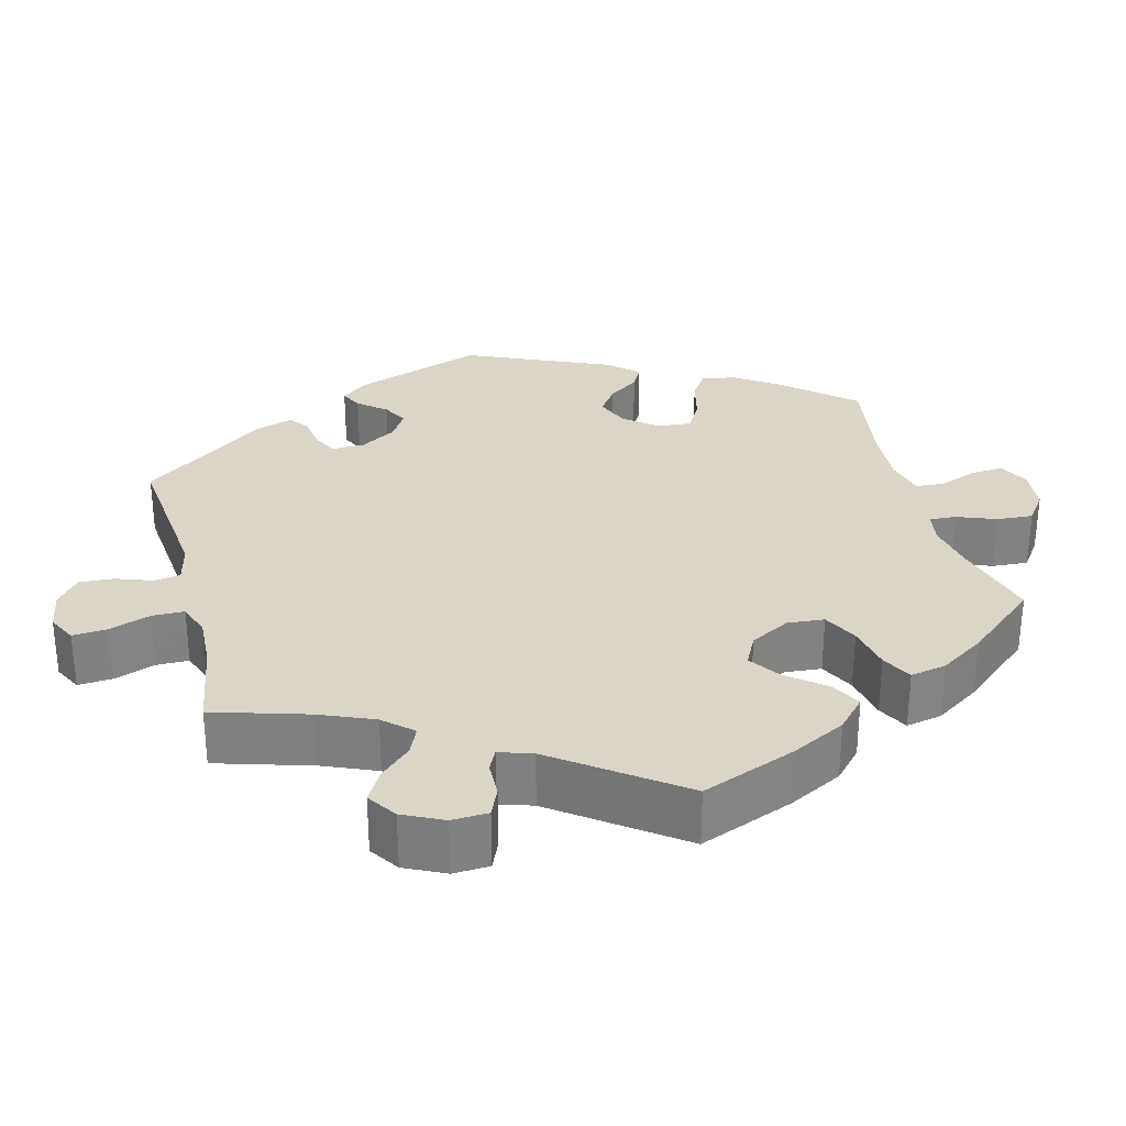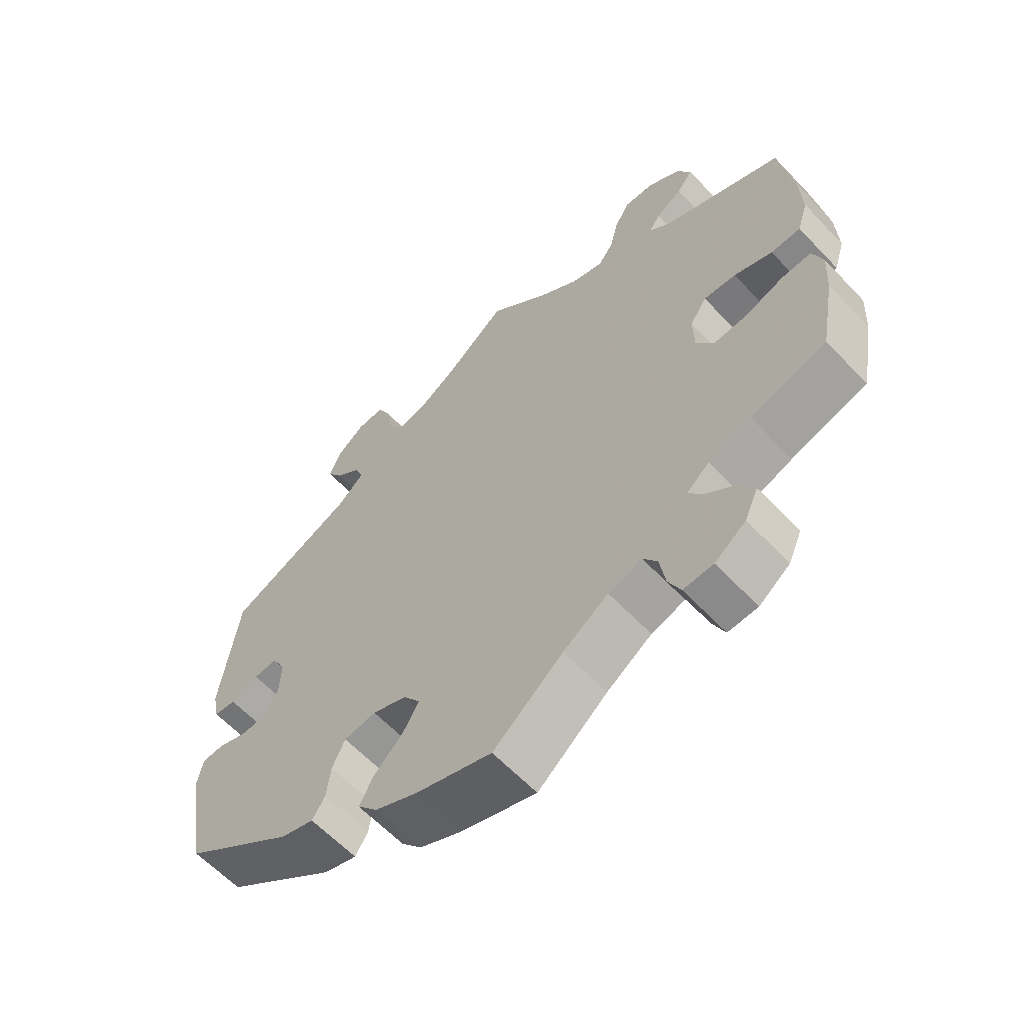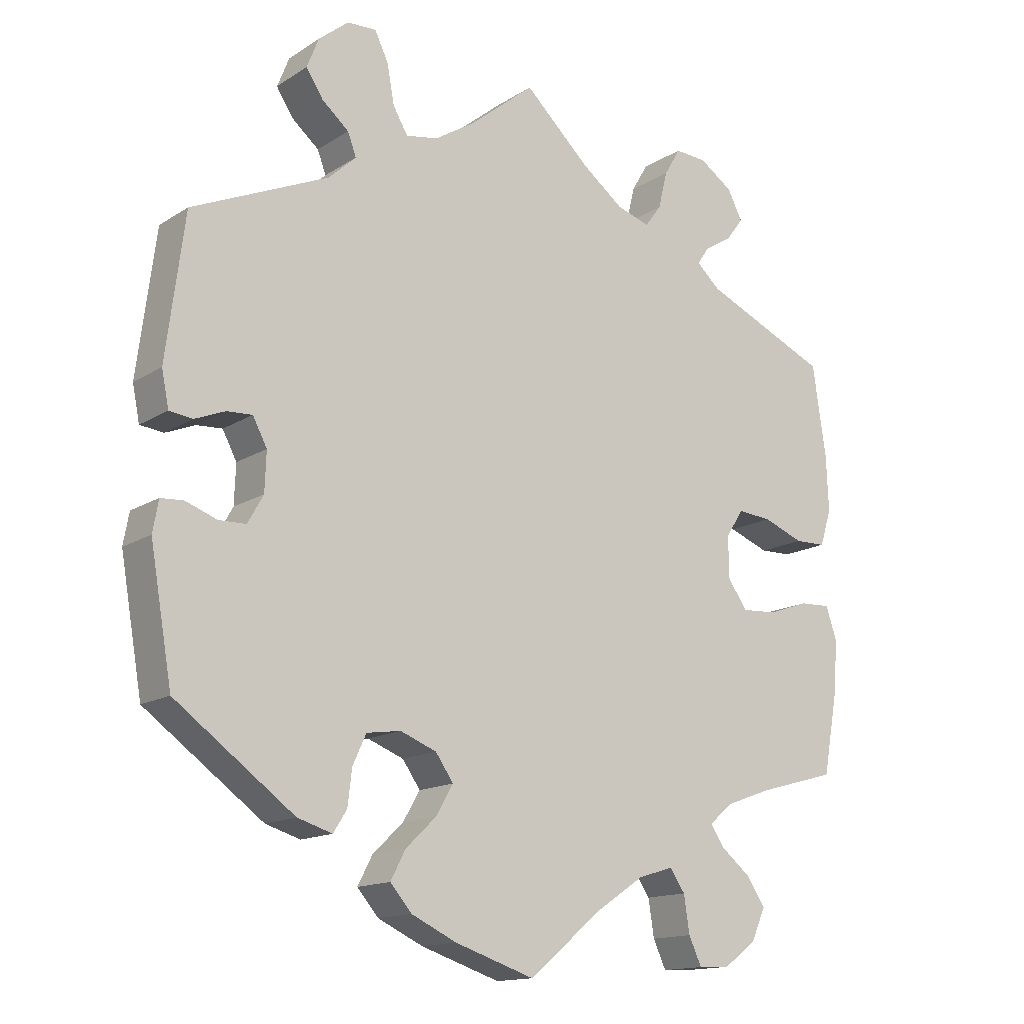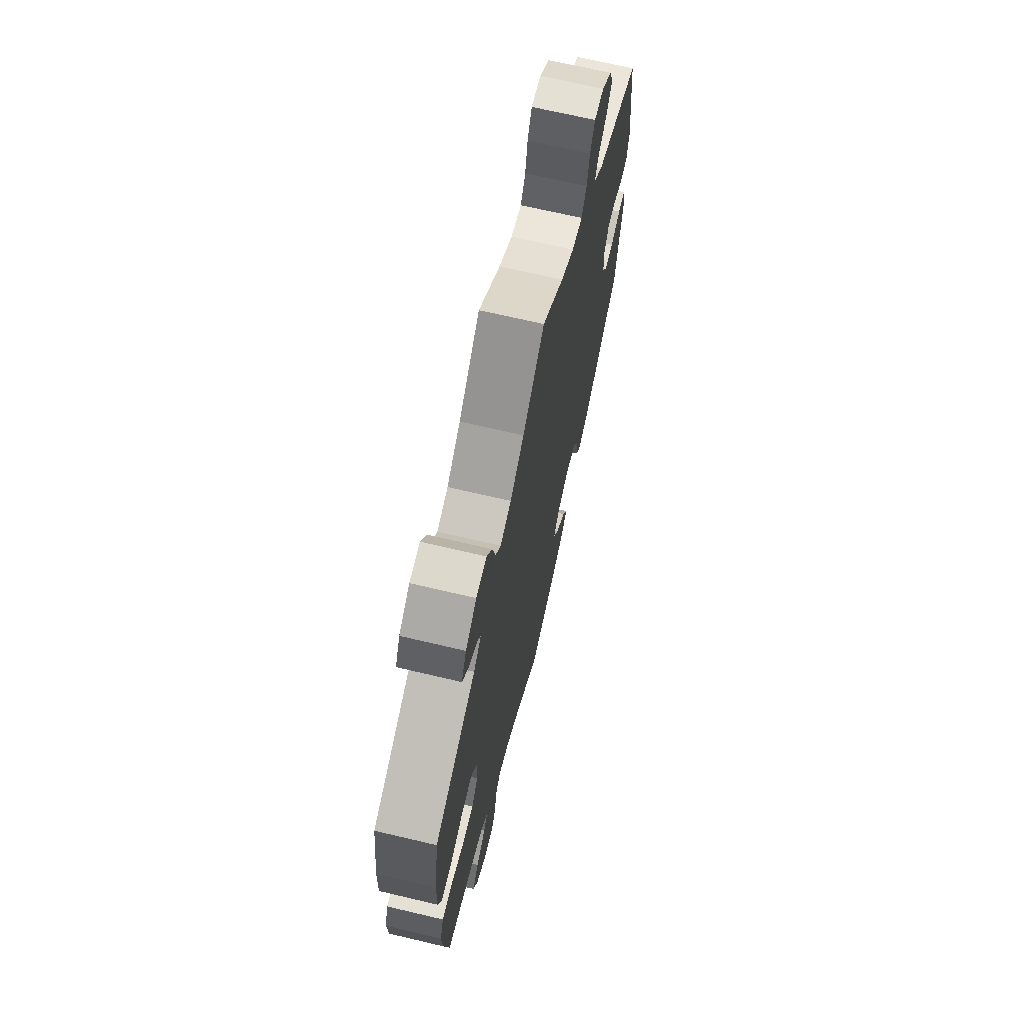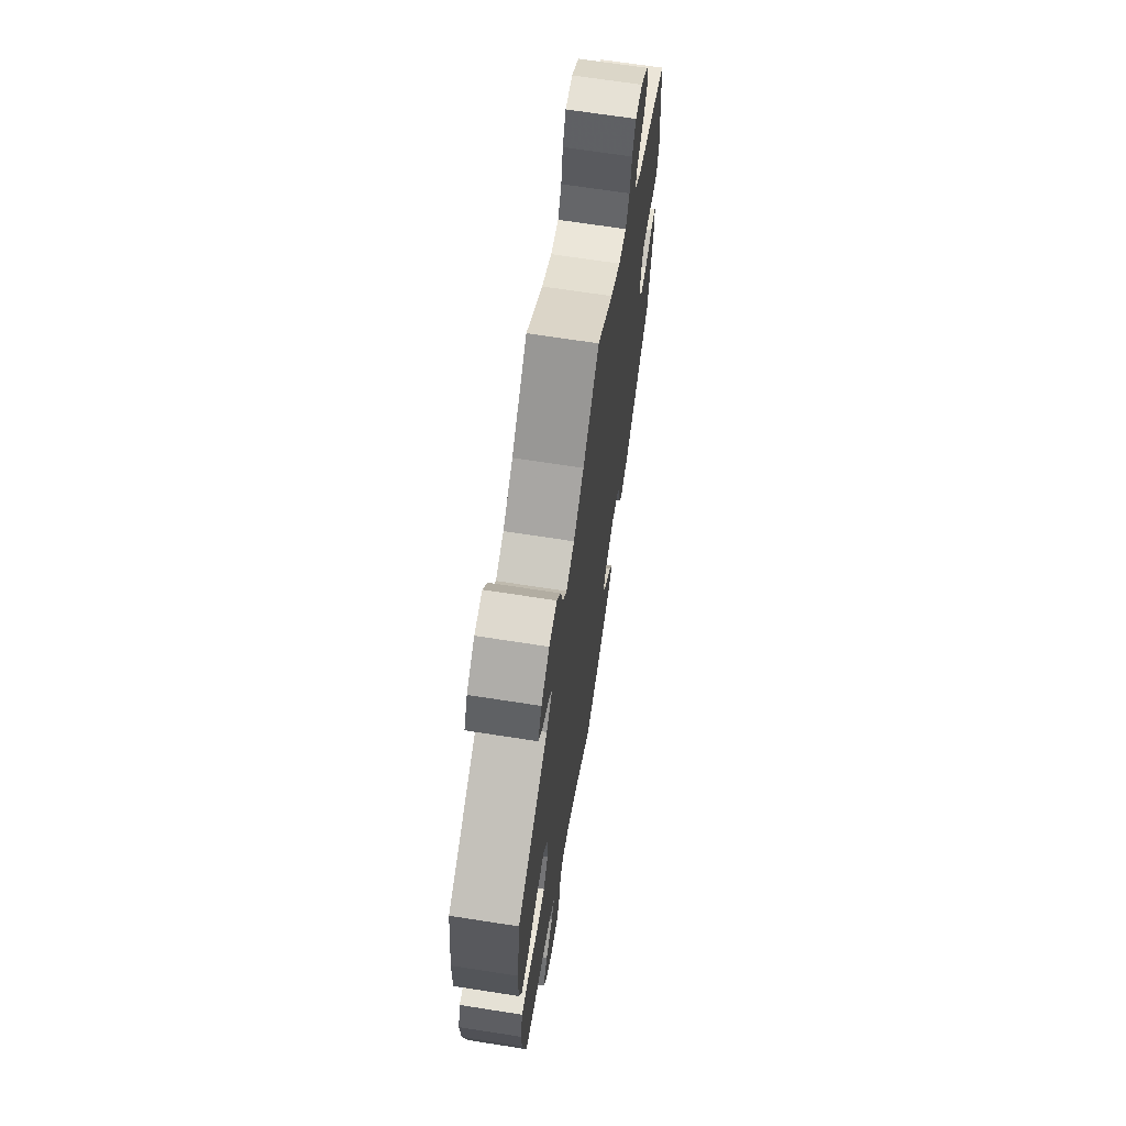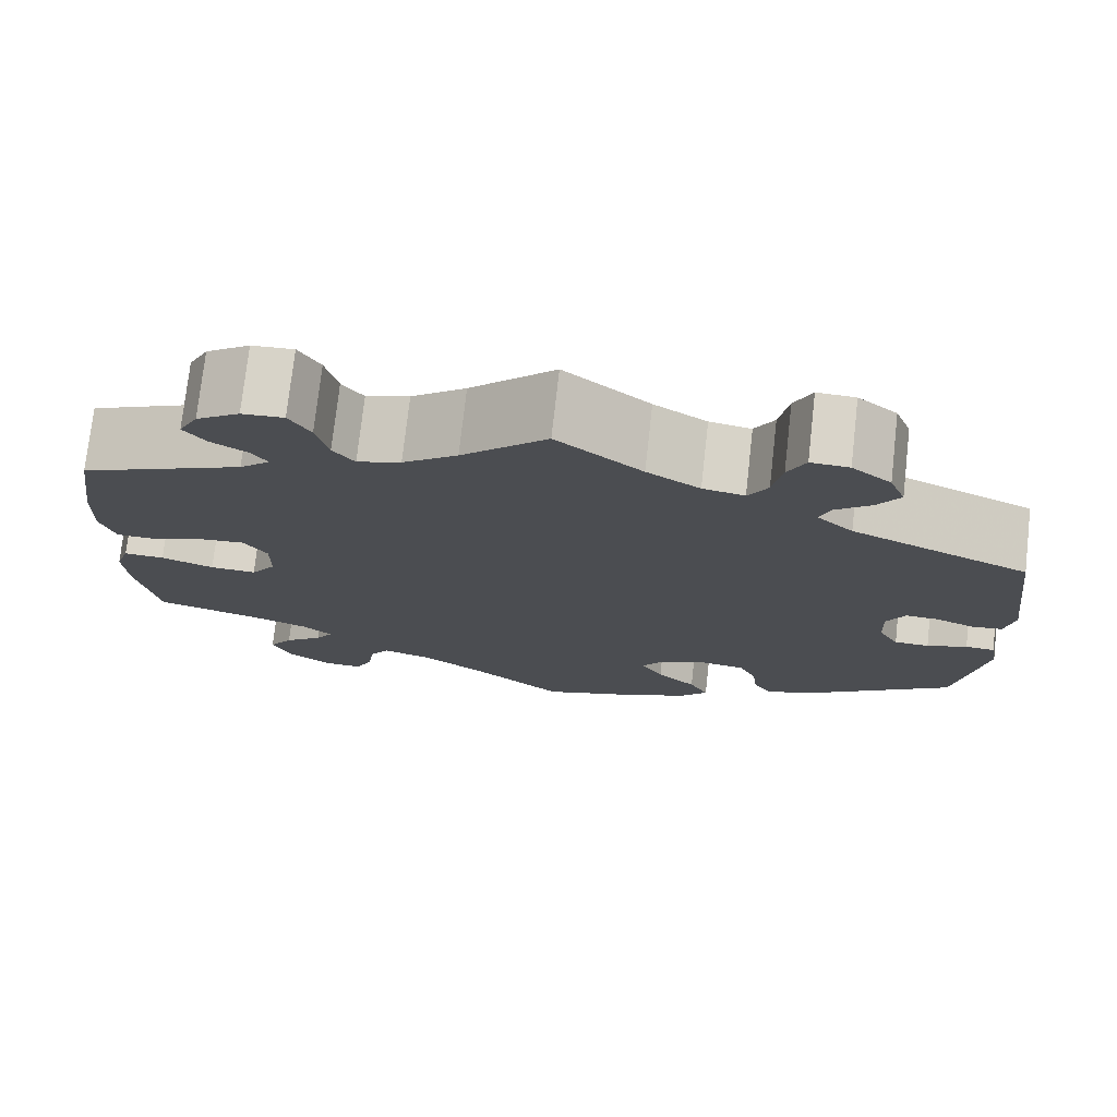
<metadata>
{"format":"obj","ext":"obj","renderer":"f3d","projection":"perspective","resolution":1024,"background":"white","views":[{"elev":29.6,"azim":45.6,"up":"+Y"},{"elev":-61.6,"azim":43.3,"up":"+Z"},{"elev":-14.6,"azim":-36.7,"up":"+Z"},{"elev":68.8,"azim":103.3,"up":"+Z"},{"elev":67.7,"azim":98.9,"up":"+Z"},{"elev":75.1,"azim":-173.6,"up":"+Z"}]}
</metadata>
<code>
v 0.092 0.07 0.491
v 0.151 0.07 0.446
v 0.198 0.07 0.431
v 0.221 0.07 0.462
v 0.234 0.07 0.515
v 0.257 0.07 0.554
v 0.302 0.07 0.551
v 0.349 0.07 0.519
v 0.37 0.07 0.478
v 0.346 0.07 0.446
v 0.307 0.07 0.422
v 0.29 0.07 0.397
v 0.323 0.07 0.367
v 0.5 0.07 0.289
v 0.519 0.07 0.16
v 0.522 0.07 0.082
v 0.506 0.07 0.031
v 0.462 0.07 0.03
v 0.405 0.07 0.052
v 0.357 0.07 0.056
v 0.332 0.07 0.018
v 0.333 0.07 -0.041
v 0.36 0.07 -0.08
v 0.41 0.07 -0.077
v 0.467 0.07 -0.057
v 0.511 0.07 -0.055
v 0.526 0.07 -0.1
v 0.522 0.07 -0.169
v 0.5 0.07 -0.289
v 0.388 0.07 -0.32
v 0.325 0.07 -0.343
v 0.292 0.07 -0.371
v 0.311 0.07 -0.4
v 0.353 0.07 -0.434
v 0.379 0.07 -0.473
v 0.359 0.07 -0.518
v 0.313 0.07 -0.552
v 0.269 0.07 -0.554
v 0.251 0.07 -0.515
v 0.243 0.07 -0.463
v 0.222 0.07 -0.432
v 0.172 0.07 -0.447
v 0.105 0.07 -0.492
v 0.001 0.07 -0.578
v -0.111 0.07 -0.541
v -0.175 0.07 -0.511
v -0.205 0.07 -0.476
v -0.184 0.07 -0.436
v -0.141 0.07 -0.395
v -0.117 0.07 -0.354
v -0.142 0.07 -0.318
v -0.193 0.07 -0.298
v -0.241 0.07 -0.305
v -0.26 0.07 -0.346
v -0.266 0.07 -0.396
v -0.285 0.07 -0.426
v -0.334 0.07 -0.411
v -0.501 0.07 -0.289
v -0.532 0.07 -0.11
v -0.524 0.07 -0.066
v -0.492 0.07 -0.064
v -0.448 0.07 -0.08
v -0.41 0.07 -0.079
v -0.388 0.07 -0.04
v -0.386 0.07 0.015
v -0.406 0.07 0.053
v -0.442 0.07 0.051
v -0.484 0.07 0.034
v -0.517 0.07 0.038
v -0.527 0.07 0.088
v -0.501 0.07 0.289
v -0.309 0.07 0.374
v -0.27 0.07 0.41
v -0.282 0.07 0.442
v -0.32 0.07 0.474
v -0.344 0.07 0.511
v -0.327 0.07 0.554
v -0.285 0.07 0.588
v -0.244 0.07 0.59
v -0.225 0.07 0.55
v -0.215 0.07 0.495
v -0.194 0.07 0.459
v -0.149 0.07 0.467
v -0.092 0.07 0.503
v 0 0.07 0.578
v 0.092 0 0.491
v 0.151 0 0.446
v 0.198 0 0.431
v 0.221 0 0.462
v 0.234 0 0.515
v 0.257 0 0.554
v 0.302 0 0.551
v 0.349 0 0.519
v 0.37 0 0.478
v 0.346 0 0.446
v 0.307 0 0.422
v 0.29 0 0.397
v 0.323 0 0.367
v 0.5 0 0.289
v 0.519 0 0.16
v 0.522 0 0.082
v 0.506 0 0.031
v 0.462 0 0.03
v 0.405 0 0.052
v 0.357 0 0.056
v 0.332 0 0.018
v 0.333 0 -0.041
v 0.36 0 -0.08
v 0.41 0 -0.077
v 0.467 0 -0.057
v 0.511 0 -0.055
v 0.526 0 -0.1
v 0.522 0 -0.169
v 0.5 0 -0.289
v 0.388 0 -0.32
v 0.325 0 -0.343
v 0.292 0 -0.371
v 0.311 0 -0.4
v 0.353 0 -0.434
v 0.379 0 -0.473
v 0.359 0 -0.518
v 0.313 0 -0.552
v 0.269 0 -0.554
v 0.251 0 -0.515
v 0.243 0 -0.463
v 0.222 0 -0.432
v 0.172 0 -0.447
v 0.105 0 -0.492
v 0.001 0 -0.578
v -0.111 0 -0.541
v -0.175 0 -0.511
v -0.205 0 -0.476
v -0.184 0 -0.436
v -0.141 0 -0.395
v -0.117 0 -0.354
v -0.142 0 -0.318
v -0.193 0 -0.298
v -0.241 0 -0.305
v -0.26 0 -0.346
v -0.266 0 -0.396
v -0.285 0 -0.426
v -0.334 0 -0.411
v -0.501 0 -0.289
v -0.532 0 -0.11
v -0.524 0 -0.066
v -0.492 0 -0.064
v -0.448 0 -0.08
v -0.41 0 -0.079
v -0.388 0 -0.04
v -0.386 0 0.015
v -0.406 0 0.053
v -0.442 0 0.051
v -0.484 0 0.034
v -0.517 0 0.038
v -0.527 0 0.088
v -0.501 0 0.289
v -0.309 0 0.374
v -0.27 0 0.41
v -0.282 0 0.442
v -0.32 0 0.474
v -0.344 0 0.511
v -0.327 0 0.554
v -0.285 0 0.588
v -0.244 0 0.59
v -0.225 0 0.55
v -0.215 0 0.495
v -0.194 0 0.459
v -0.149 0 0.467
v -0.092 0 0.503
v 0 0 0.578
f 84 85 1
f 83 84 1 2
f 82 83 2 3
f 78 79 80 81
f 78 81 82
f 77 78 82
f 74 75 76 77
f 74 77 82
f 73 74 82 3
f 69 70 71 72
f 67 68 69 72
f 66 67 72 73
f 65 66 73 3
f 59 60 61 62
f 59 62 63
f 58 59 63
f 57 58 63 64
f 54 55 56 57
f 53 54 57 64
f 46 47 48 49
f 46 49 50
f 43 44 45 46
f 42 43 46 50
f 41 42 50 51
f 37 38 39 40
f 37 40 41
f 36 37 41
f 33 34 35 36
f 32 33 36 41
f 27 28 29 30
f 27 30 31
f 24 25 26 27
f 23 24 27 31
f 22 23 31 32
f 16 17 18 19
f 16 19 20
f 13 14 15 16
f 12 13 16 20
f 8 9 10 11
f 8 11 12
f 7 8 12
f 4 5 6 7
f 3 4 7 12
f 52 53 64 65
f 21 22 32 41
f 21 41 51 52
f 20 21 52 65
f 3 12 20 65
f 86 170 169
f 87 86 169 168
f 88 87 168 167
f 166 165 164 163
f 167 166 163
f 167 163 162
f 162 161 160 159
f 167 162 159
f 88 167 159 158
f 157 156 155 154
f 157 154 153 152
f 158 157 152 151
f 88 158 151 150
f 147 146 145 144
f 148 147 144
f 148 144 143
f 149 148 143 142
f 142 141 140 139
f 149 142 139 138
f 134 133 132 131
f 135 134 131
f 131 130 129 128
f 135 131 128 127
f 136 135 127 126
f 125 124 123 122
f 126 125 122
f 126 122 121
f 121 120 119 118
f 126 121 118 117
f 115 114 113 112
f 116 115 112
f 112 111 110 109
f 116 112 109 108
f 117 116 108 107
f 104 103 102 101
f 105 104 101
f 101 100 99 98
f 105 101 98 97
f 96 95 94 93
f 97 96 93
f 97 93 92
f 92 91 90 89
f 97 92 89 88
f 150 149 138 137
f 126 117 107 106
f 137 136 126 106
f 150 137 106 105
f 150 105 97 88
f 1 86 87 2
f 2 87 88 3
f 3 88 89 4
f 4 89 90 5
f 5 90 91 6
f 6 91 92 7
f 7 92 93 8
f 8 93 94 9
f 9 94 95 10
f 10 95 96 11
f 11 96 97 12
f 12 97 98 13
f 13 98 99 14
f 14 99 100 15
f 15 100 101 16
f 16 101 102 17
f 17 102 103 18
f 18 103 104 19
f 19 104 105 20
f 20 105 106 21
f 21 106 107 22
f 22 107 108 23
f 23 108 109 24
f 24 109 110 25
f 25 110 111 26
f 26 111 112 27
f 27 112 113 28
f 28 113 114 29
f 29 114 115 30
f 30 115 116 31
f 31 116 117 32
f 32 117 118 33
f 33 118 119 34
f 34 119 120 35
f 35 120 121 36
f 36 121 122 37
f 37 122 123 38
f 38 123 124 39
f 39 124 125 40
f 40 125 126 41
f 41 126 127 42
f 42 127 128 43
f 43 128 129 44
f 44 129 130 45
f 45 130 131 46
f 46 131 132 47
f 47 132 133 48
f 48 133 134 49
f 49 134 135 50
f 50 135 136 51
f 51 136 137 52
f 52 137 138 53
f 53 138 139 54
f 54 139 140 55
f 55 140 141 56
f 56 141 142 57
f 57 142 143 58
f 58 143 144 59
f 59 144 145 60
f 60 145 146 61
f 61 146 147 62
f 62 147 148 63
f 63 148 149 64
f 64 149 150 65
f 65 150 151 66
f 66 151 152 67
f 67 152 153 68
f 68 153 154 69
f 69 154 155 70
f 70 155 156 71
f 71 156 157 72
f 72 157 158 73
f 73 158 159 74
f 74 159 160 75
f 75 160 161 76
f 76 161 162 77
f 77 162 163 78
f 78 163 164 79
f 79 164 165 80
f 80 165 166 81
f 81 166 167 82
f 82 167 168 83
f 83 168 169 84
f 84 169 170 85
f 85 170 86 1

</code>
